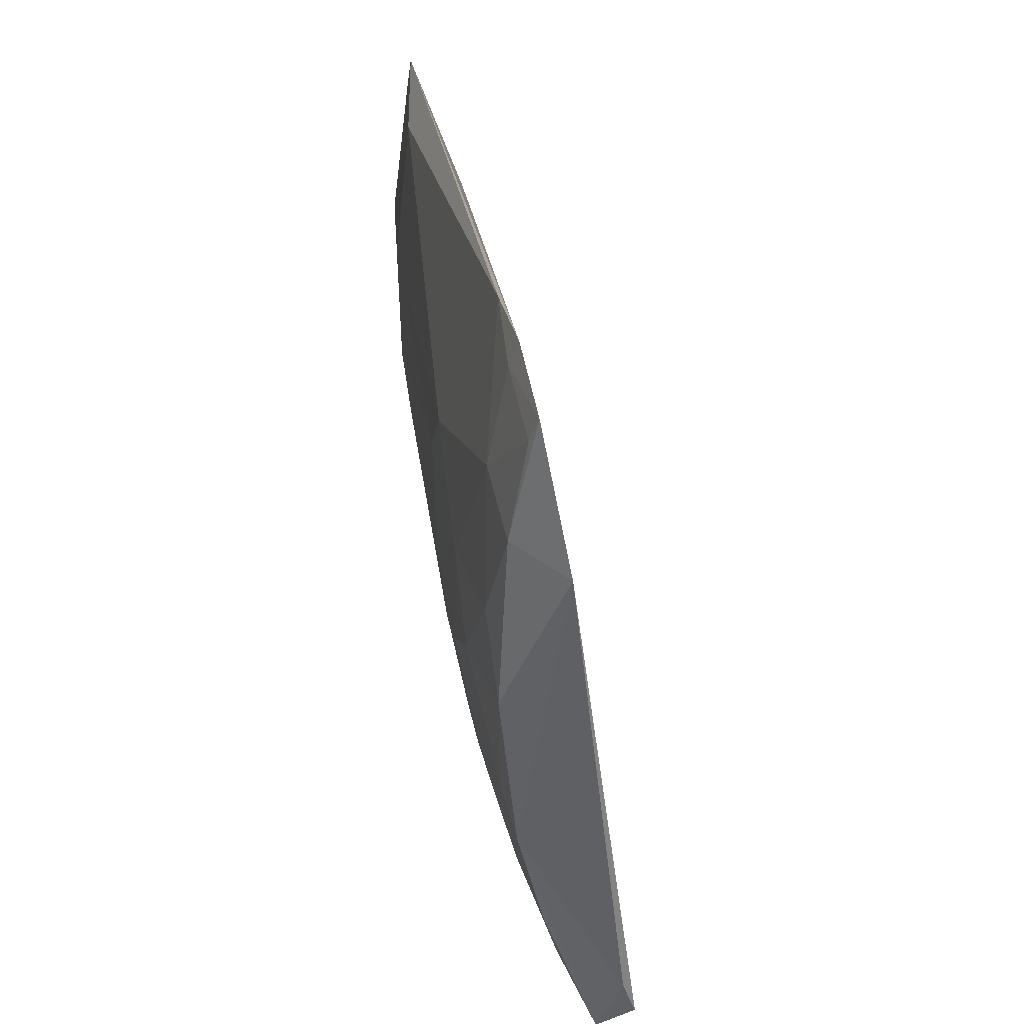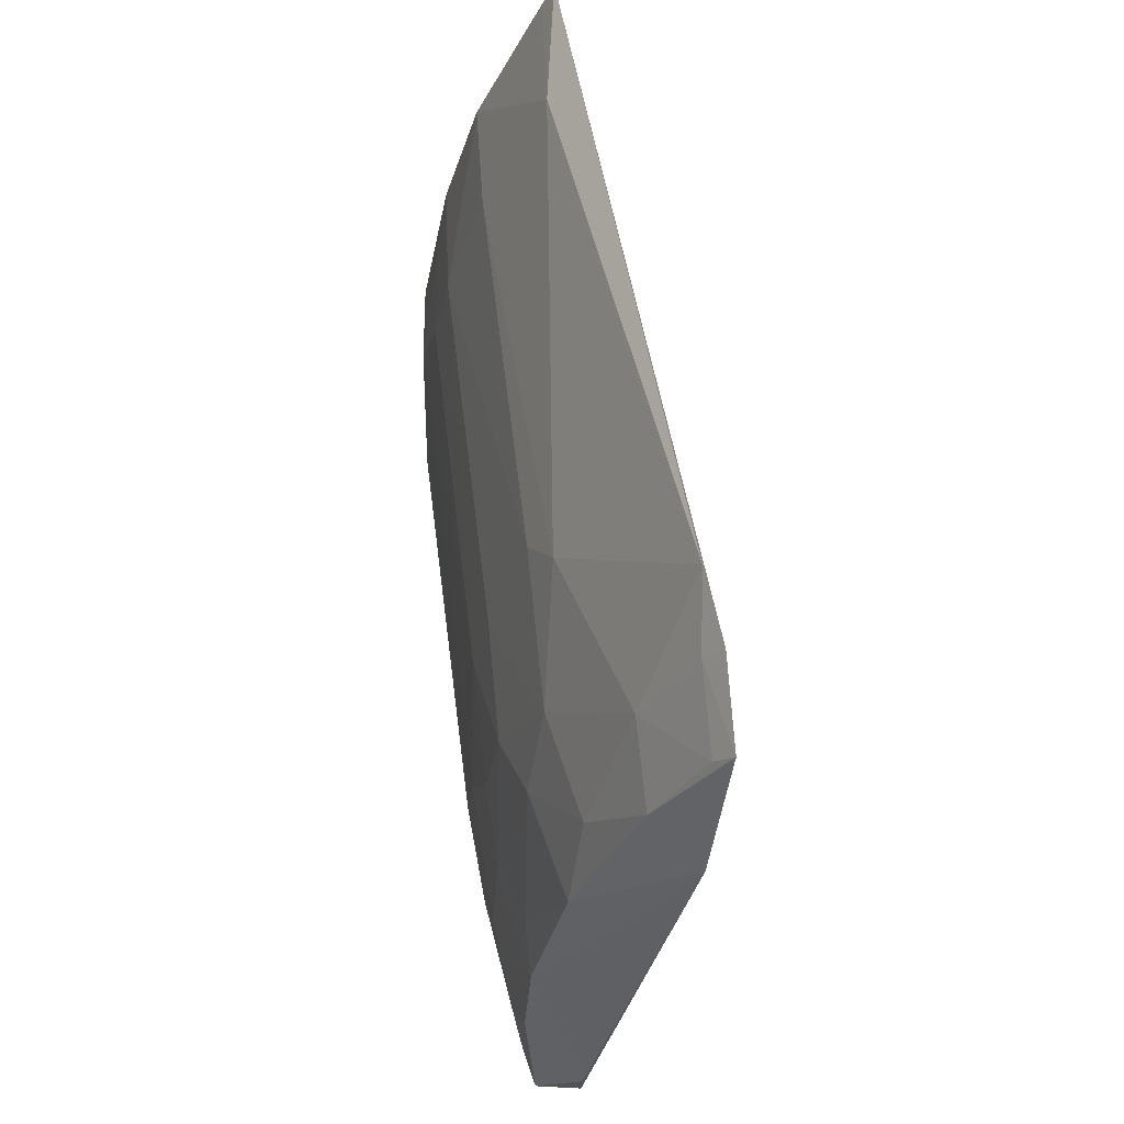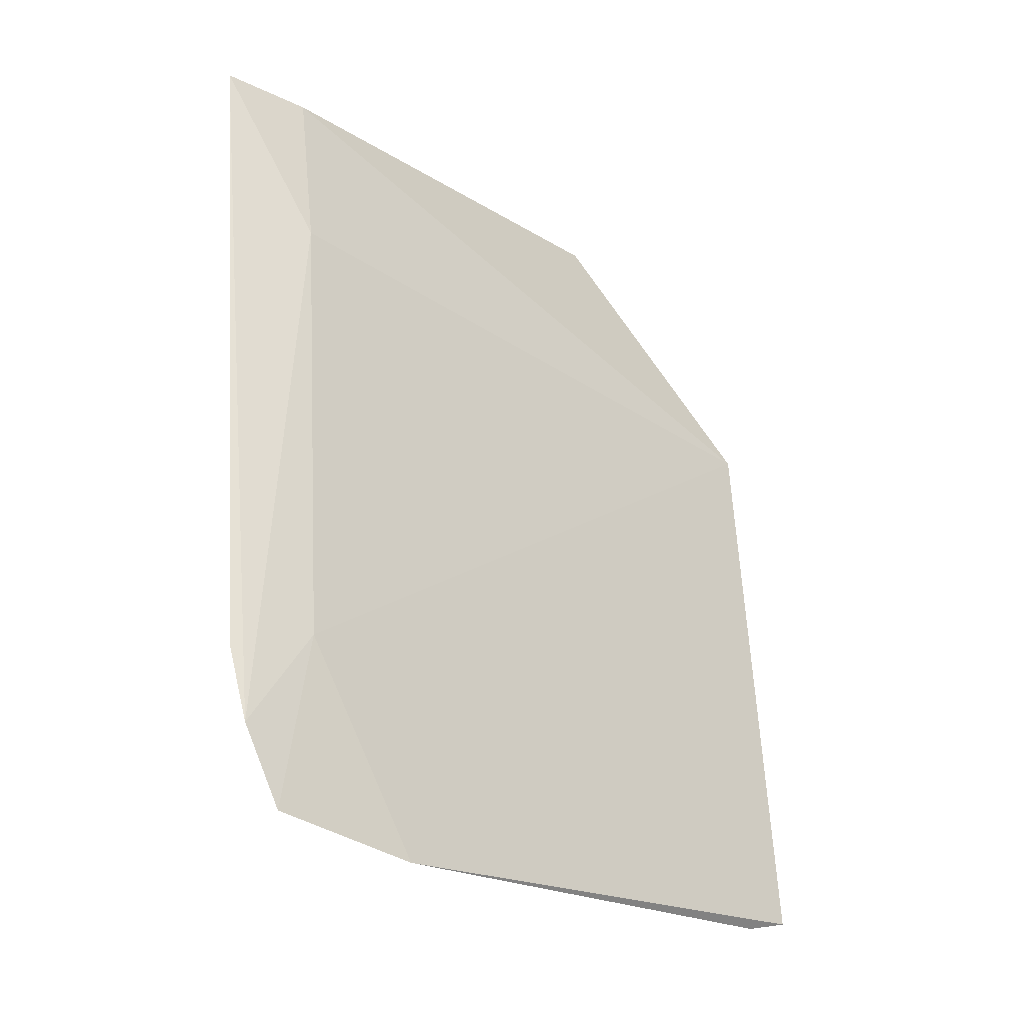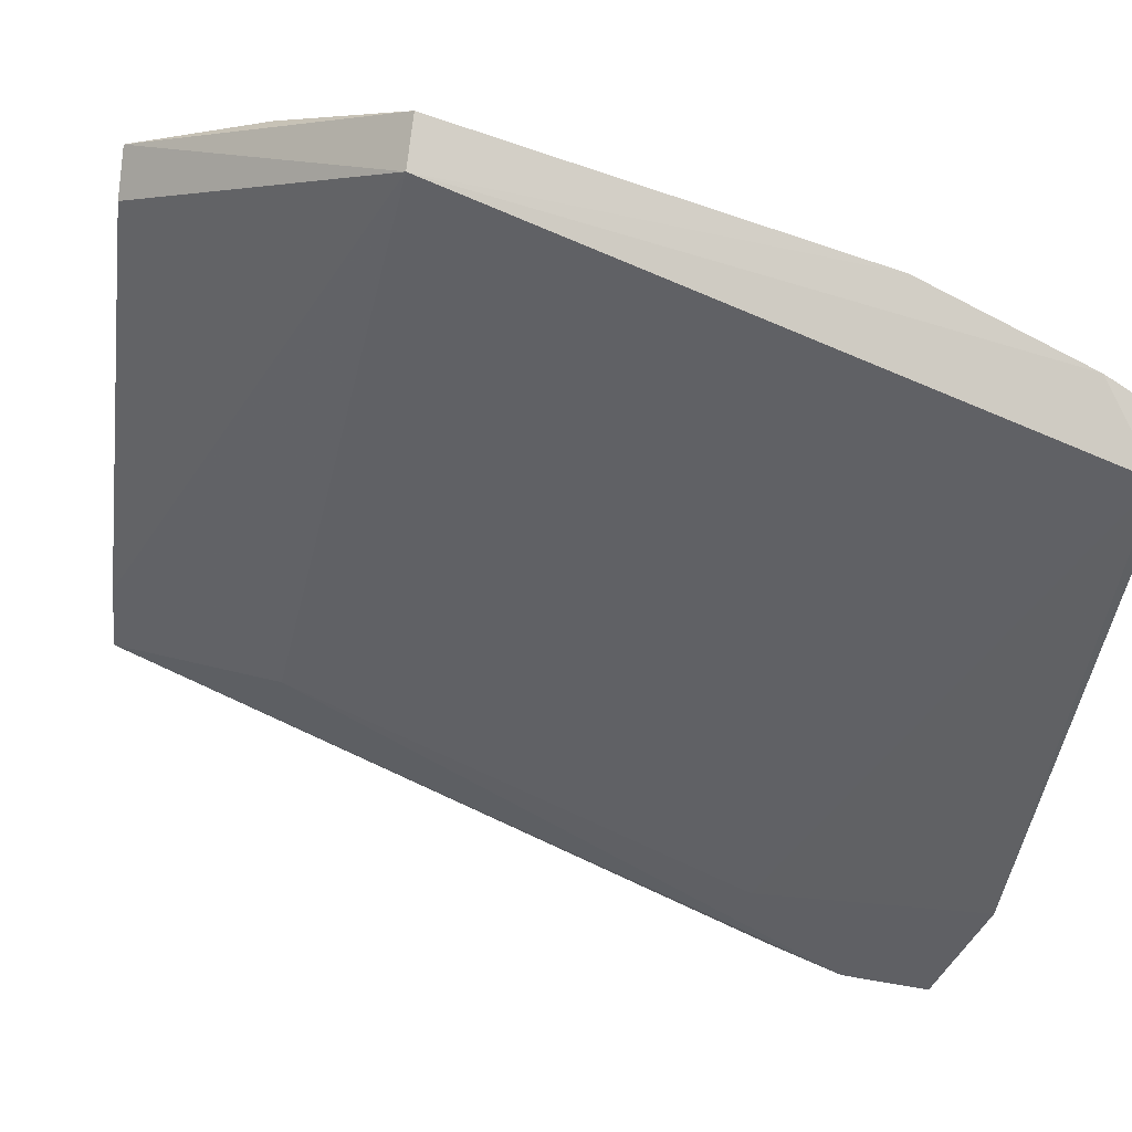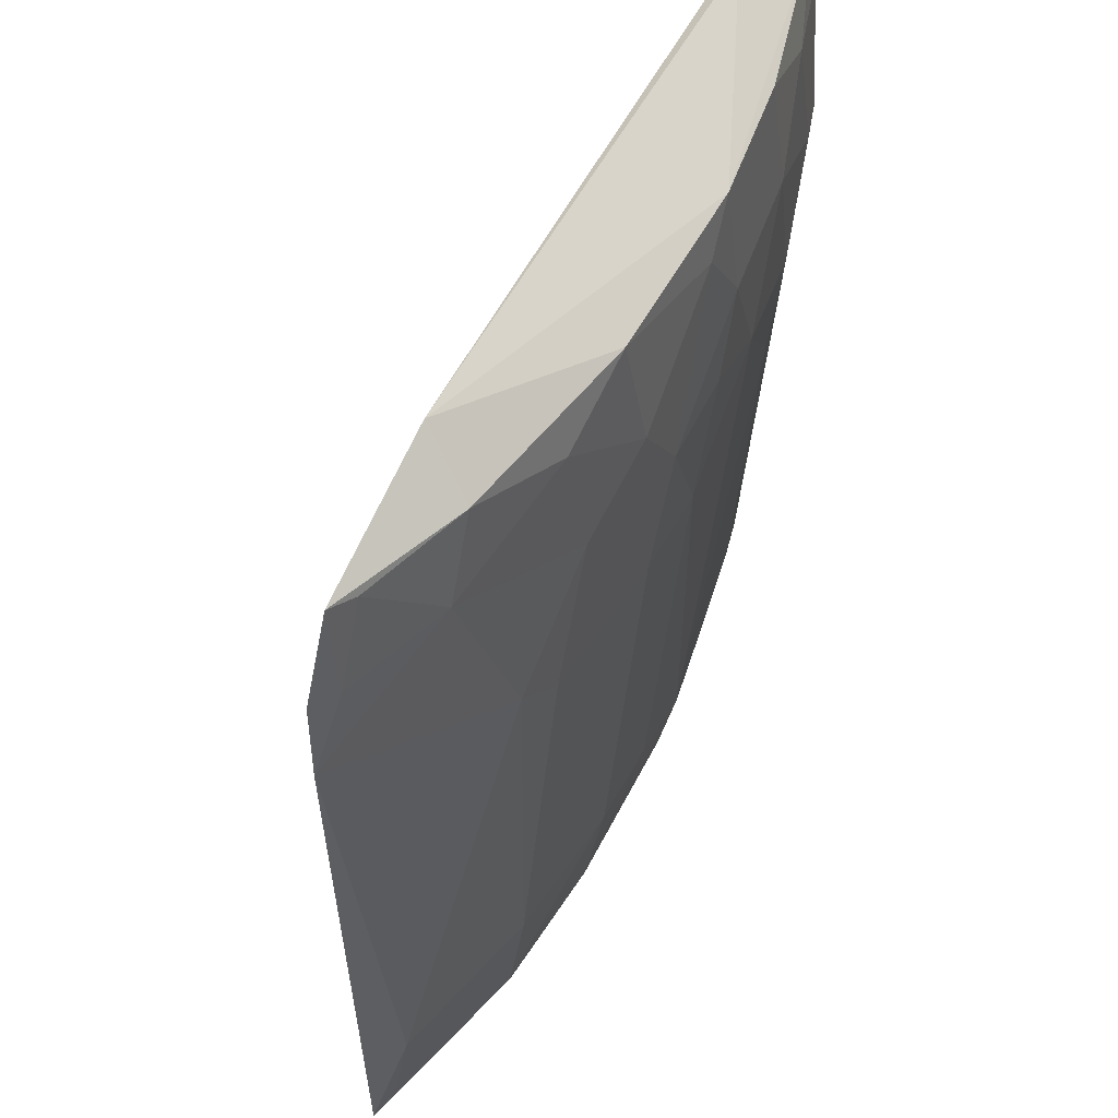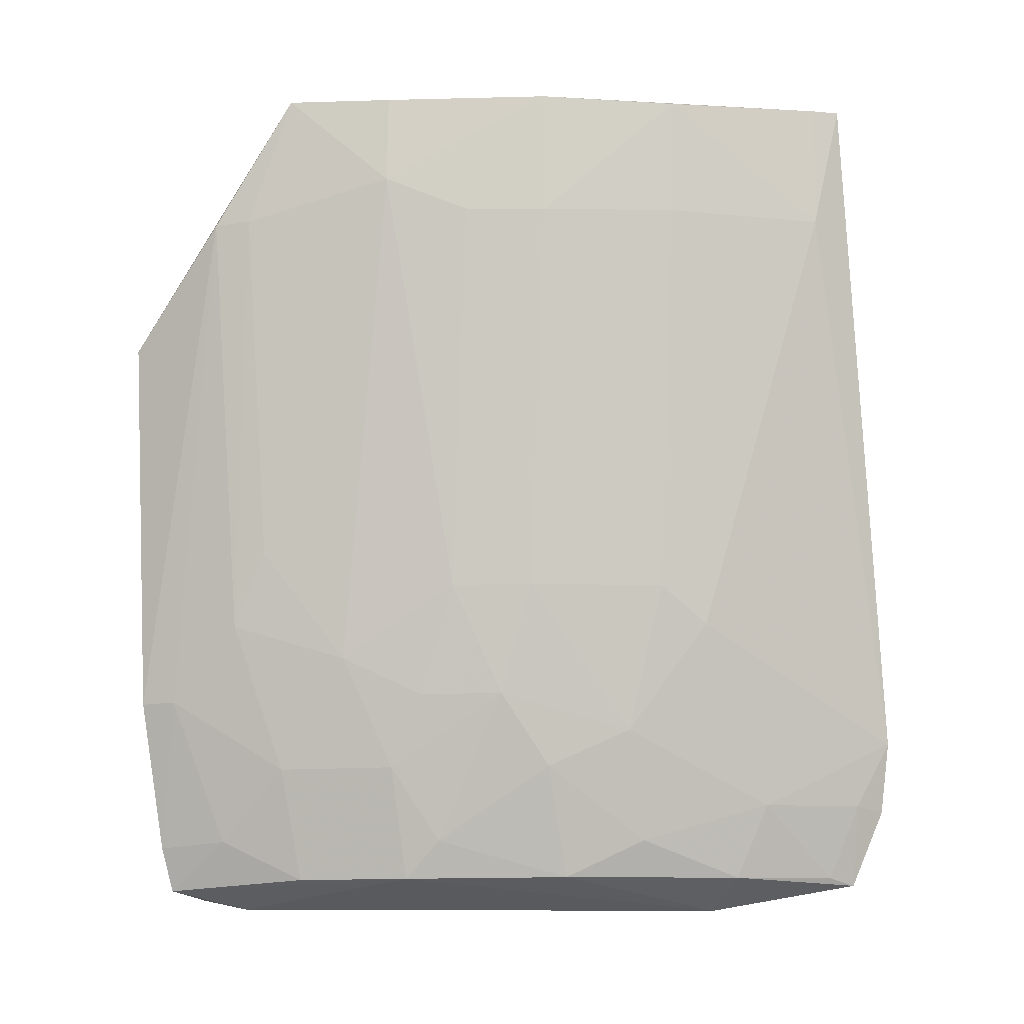
<metadata>
{"format":"obj","ext":"obj","renderer":"f3d","projection":"perspective","resolution":1024,"background":"white","views":[{"elev":-55.3,"azim":34.1,"up":"+Z"},{"elev":-32.5,"azim":16.4,"up":"+Z"},{"elev":-20.8,"azim":71.5,"up":"+Z"},{"elev":75.2,"azim":104.6,"up":"+Y"},{"elev":-30.5,"azim":169.9,"up":"+Y"},{"elev":-10.8,"azim":-60.7,"up":"+Z"}]}
</metadata>
<code>
v -0.0762 -0.02553 0.1077
v -0.05679 -0.05719 0.1075
v -0.07375 -0.01375 0.09138
v -0.07101 -0.01334 0.05534
v -0.06389 -0.03852 0.06339
v -0.04851 -0.05366 0.0557
v -0.07669 -0.01349 0.09176
v -0.07344 -0.02635 0.1073
v -0.06885 -0.04097 0.09979
v -0.07112 -0.02703 0.0704
v -0.05604 -0.05137 0.09616
v -0.06783 -0.0137 0.05473
v -0.06145 -0.03852 0.05621
v -0.05952 -0.04804 0.07268
v -0.072 -0.01312 0.05818
v -0.07246 -0.02928 0.1074
v -0.05889 -0.05163 0.1073
v -0.06914 -0.04111 0.1076
v -0.07726 -0.02031 0.09951
v -0.07385 -0.03176 0.1019
v -0.06885 -0.03405 0.07508
v -0.04834 -0.05577 0.06057
v -0.05097 -0.0514 0.06691
v -0.0522 -0.04486 0.05403
v -0.06647 -0.02916 0.0561
v -0.05447 -0.04999 0.06095
v -0.06415 -0.0481 0.09992
v -0.07444 -0.01308 0.06772
v -0.07377 -0.02237 0.0774
v -0.07666 -0.0226 0.09964
v -0.07384 -0.03184 0.1075
v -0.0713 -0.0364 0.09984
v -0.06868 -0.03156 0.06801
v -0.06641 -0.03858 0.07513
v -0.05766 -0.05574 0.09972
v -0.05452 -0.04779 0.0562
v -0.06693 -0.01656 0.05412
v -0.06895 -0.0224 0.05604
v -0.06615 -0.03147 0.05856
v -0.04916 -0.05666 0.06509
v -0.04983 -0.05465 0.06097
v -0.06145 -0.04325 0.06573
v -0.06458 -0.04842 0.1072
v -0.07379 -0.02009 0.07261
v -0.06861 -0.02927 0.06332
v -0.06172 -0.04585 0.07513
v -0.06636 -0.03633 0.06807
v -0.04993 -0.05256 0.0562
v -0.07118 -0.0176 0.05857
v -0.05923 -0.04314 0.05861
v -0.05792 -0.05597 0.1075
v -0.07404 -0.01534 0.0678
v -0.07118 -0.02226 0.06324
f 7 1 3
f 8 3 1
f 15 12 4
f 15 3 12
f 16 8 1
f 16 1 2
f 17 3 8
f 17 11 3
f 17 2 11
f 17 16 2
f 17 8 16
f 18 2 1
f 19 1 7
f 21 20 10
f 22 11 2
f 23 22 6
f 23 11 22
f 23 12 3
f 23 3 11
f 24 23 6
f 24 12 23
f 25 24 13
f 28 7 3
f 28 3 15
f 28 19 7
f 29 10 20
f 30 20 1
f 30 1 19
f 30 29 20
f 31 20 18
f 31 18 1
f 31 1 20
f 32 9 18
f 32 18 20
f 32 21 9
f 32 20 21
f 33 21 10
f 34 9 21
f 35 27 14
f 36 24 6
f 36 13 24
f 37 4 12
f 37 12 24
f 37 25 4
f 37 24 25
f 38 4 25
f 39 25 13
f 39 13 5
f 40 14 26
f 40 35 14
f 40 22 2
f 40 2 35
f 41 6 22
f 41 40 26
f 41 22 40
f 42 26 14
f 43 18 9
f 43 9 27
f 43 27 35
f 44 10 29
f 44 30 19
f 44 29 30
f 45 33 10
f 45 25 39
f 45 38 25
f 46 27 9
f 46 9 34
f 46 14 27
f 46 42 14
f 46 34 42
f 47 42 34
f 47 5 42
f 47 33 45
f 47 45 39
f 47 39 5
f 47 34 21
f 47 21 33
f 48 36 6
f 48 26 36
f 48 41 26
f 48 6 41
f 49 15 4
f 49 4 38
f 50 36 26
f 50 26 42
f 50 13 36
f 50 42 5
f 50 5 13
f 51 2 18
f 51 18 43
f 51 43 35
f 51 35 2
f 52 28 15
f 52 15 49
f 52 44 19
f 52 19 28
f 53 10 44
f 53 52 49
f 53 44 52
f 53 45 10
f 53 49 38
f 53 38 45

</code>
